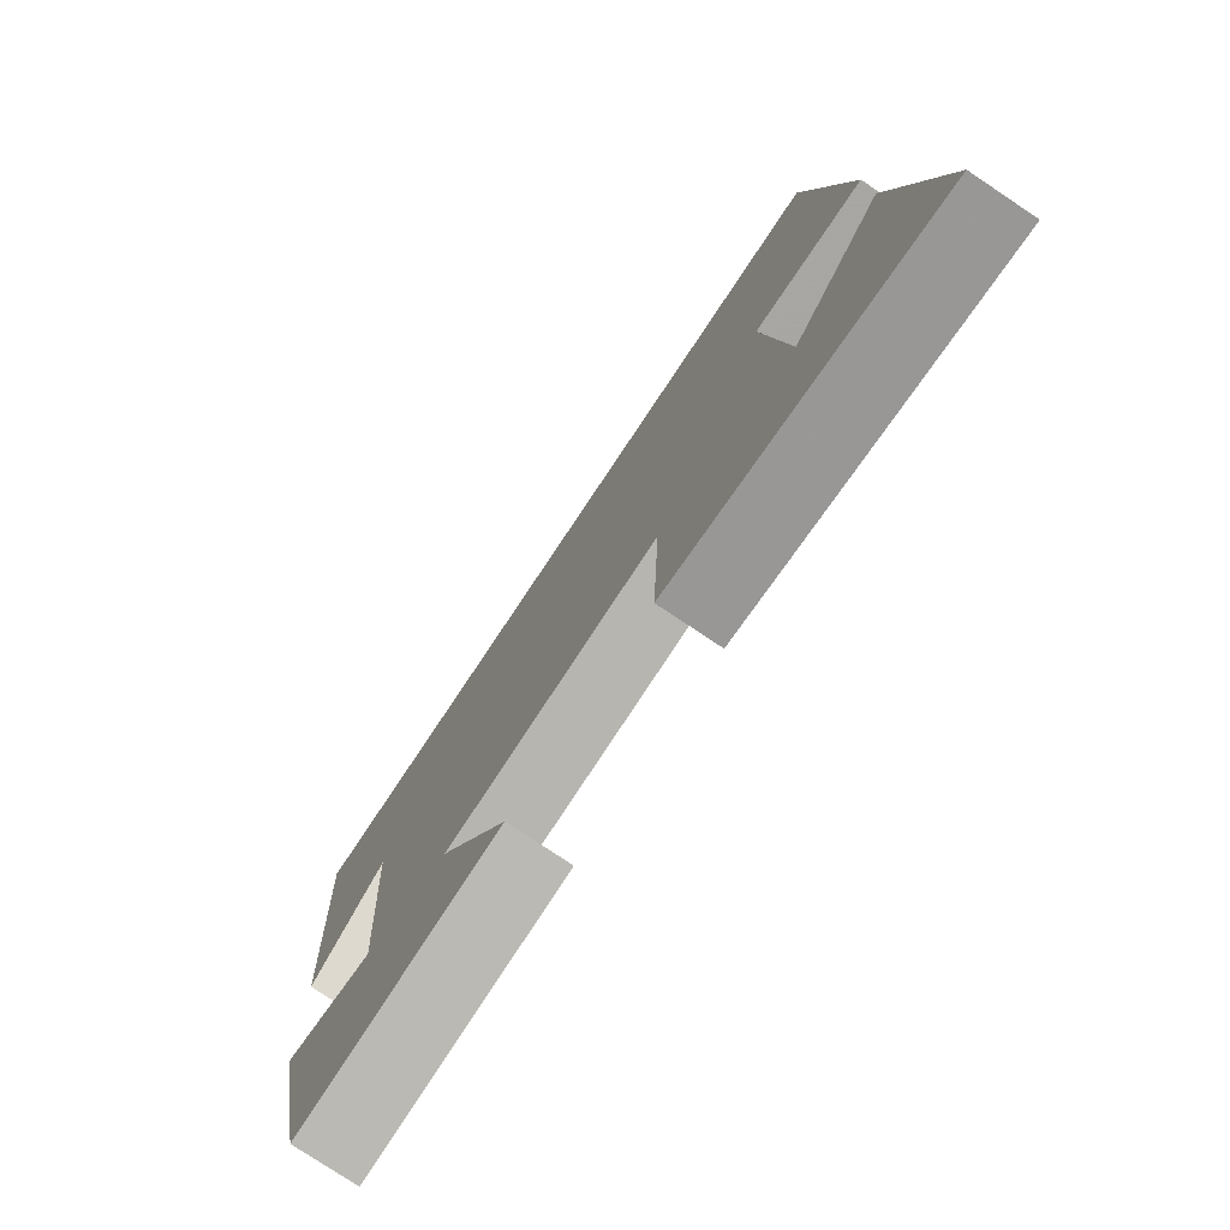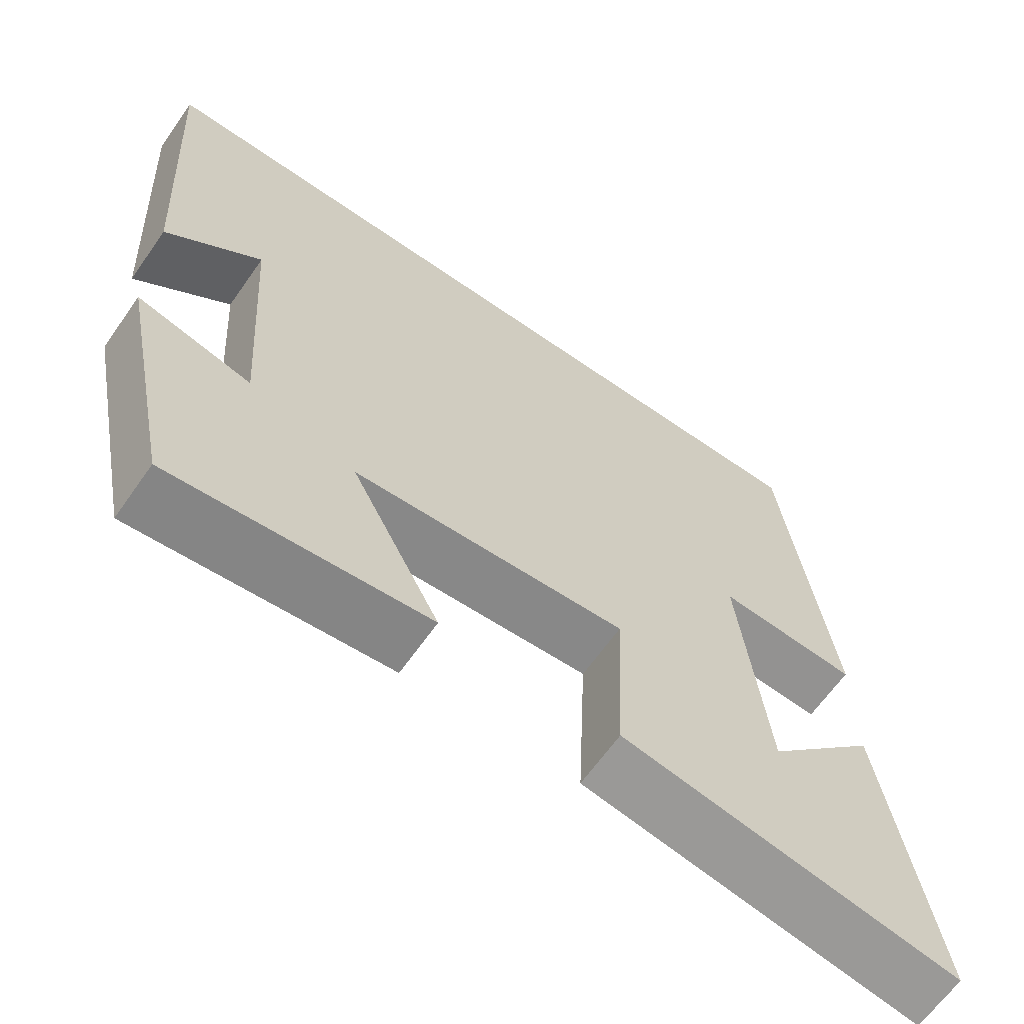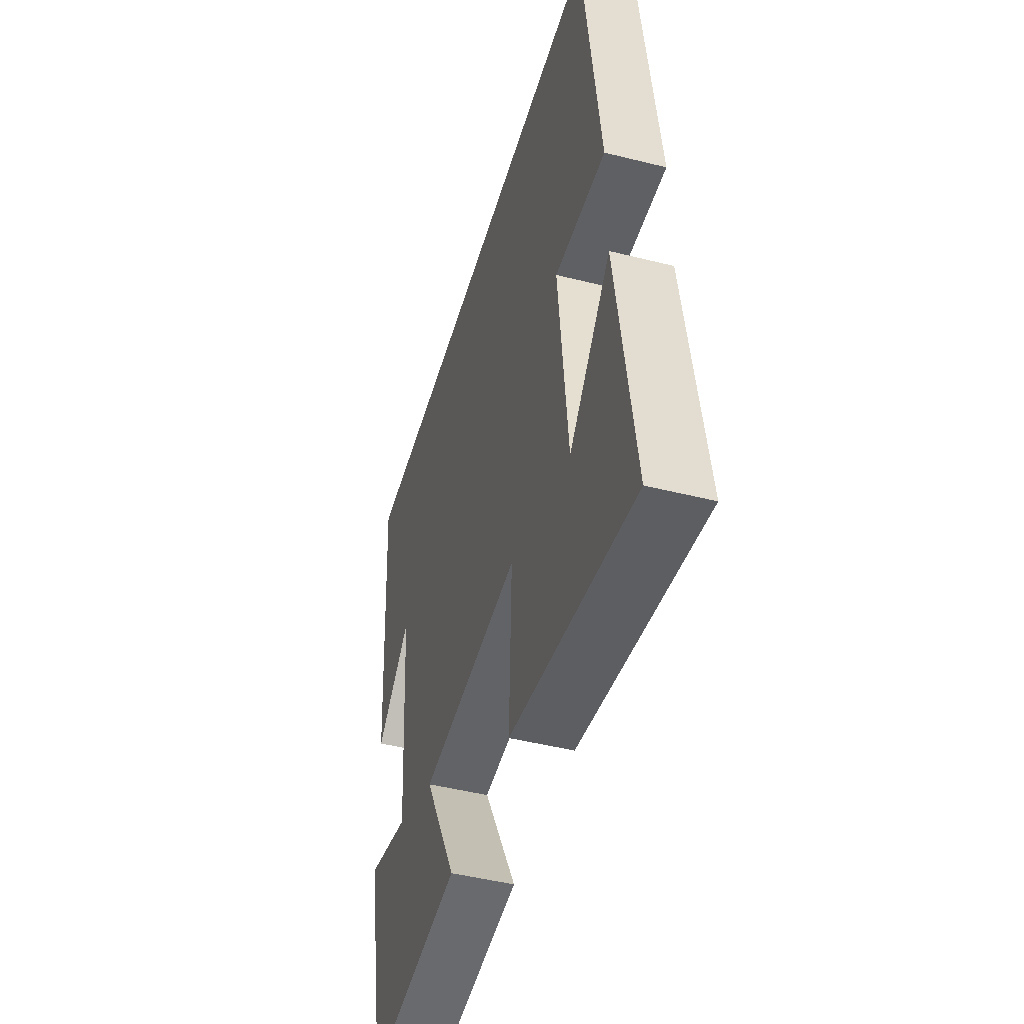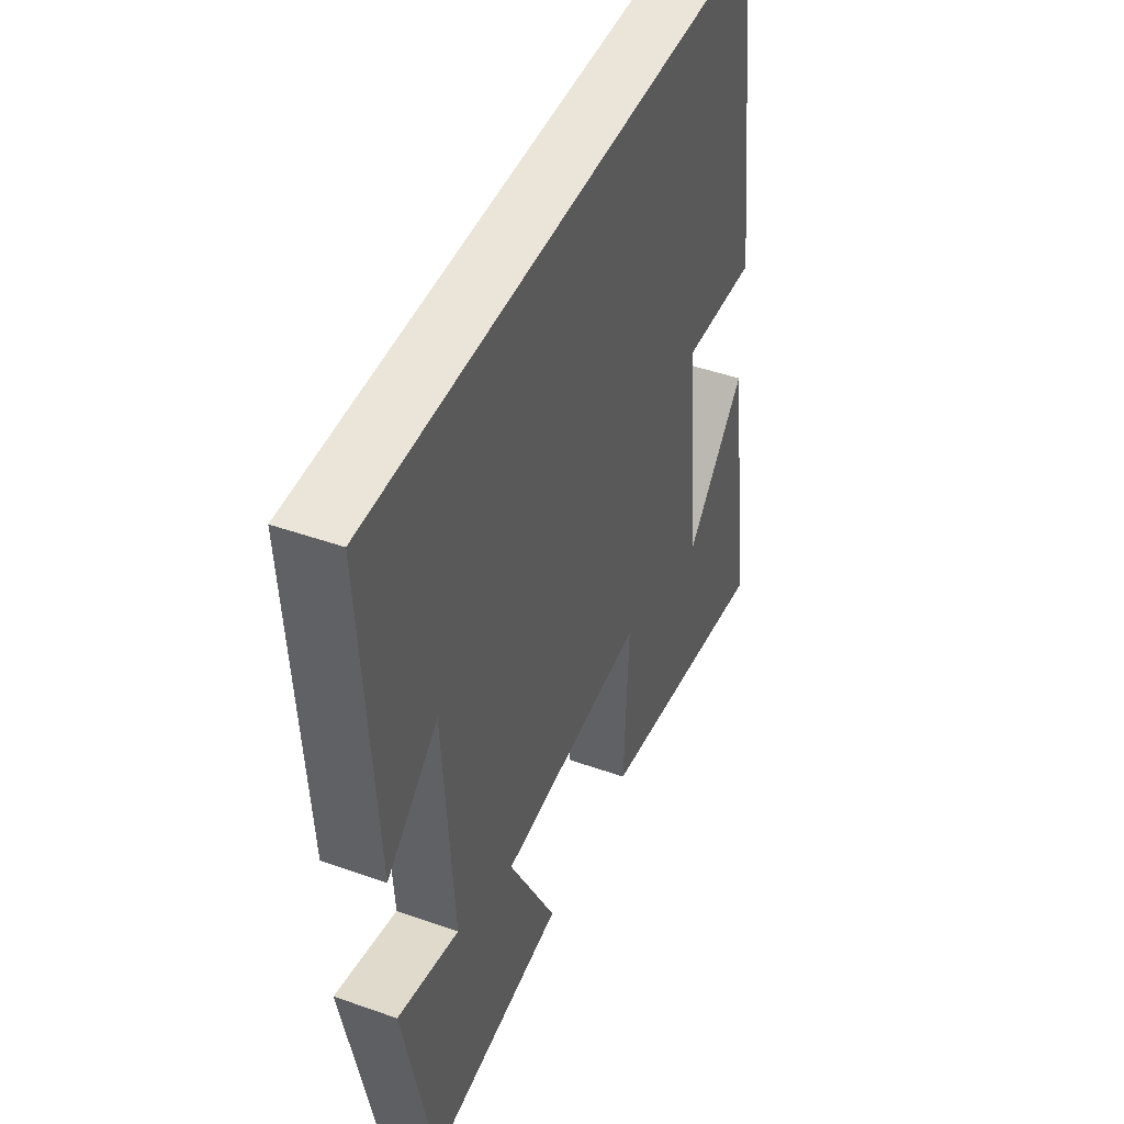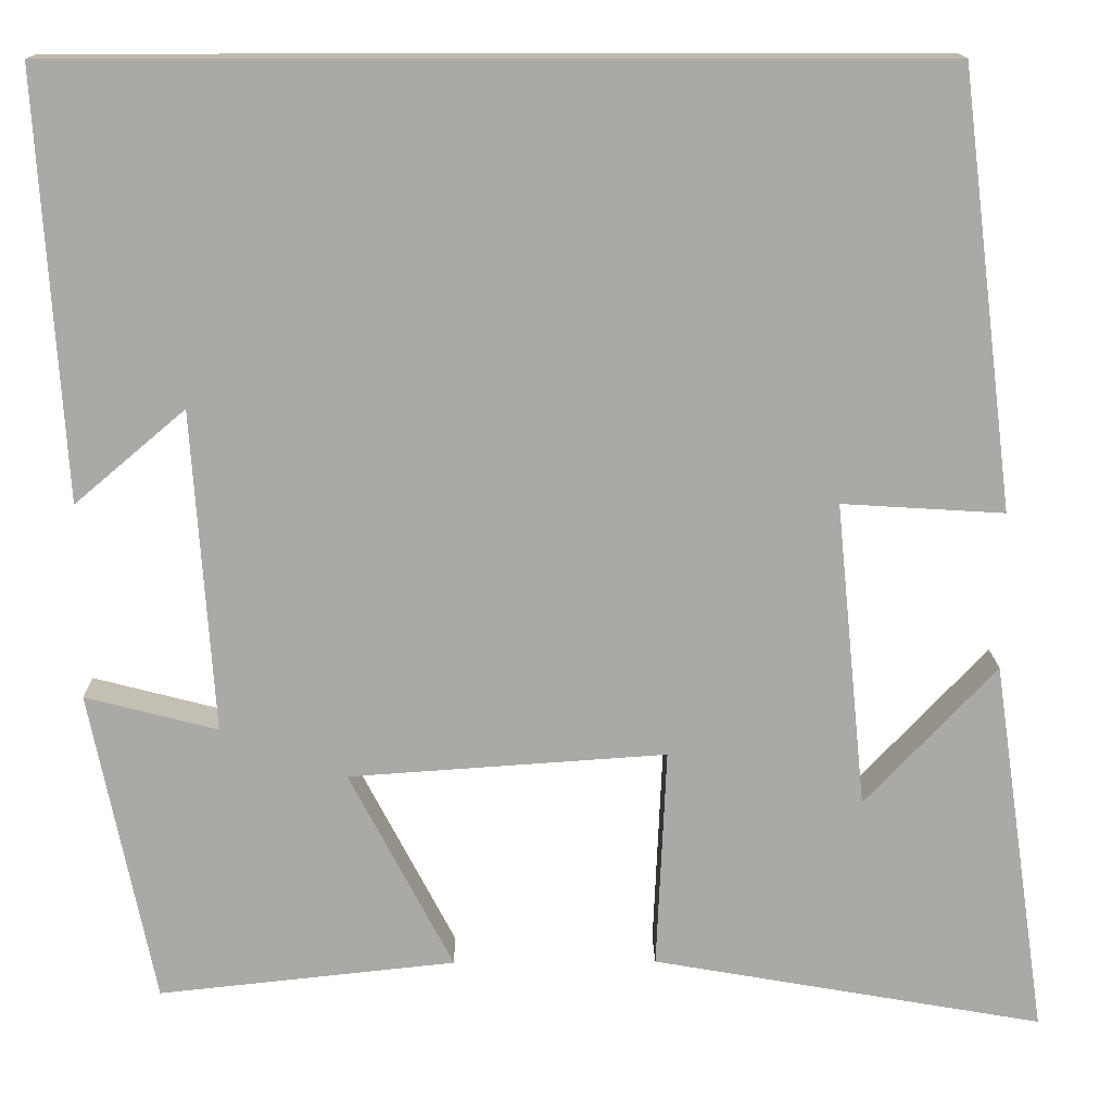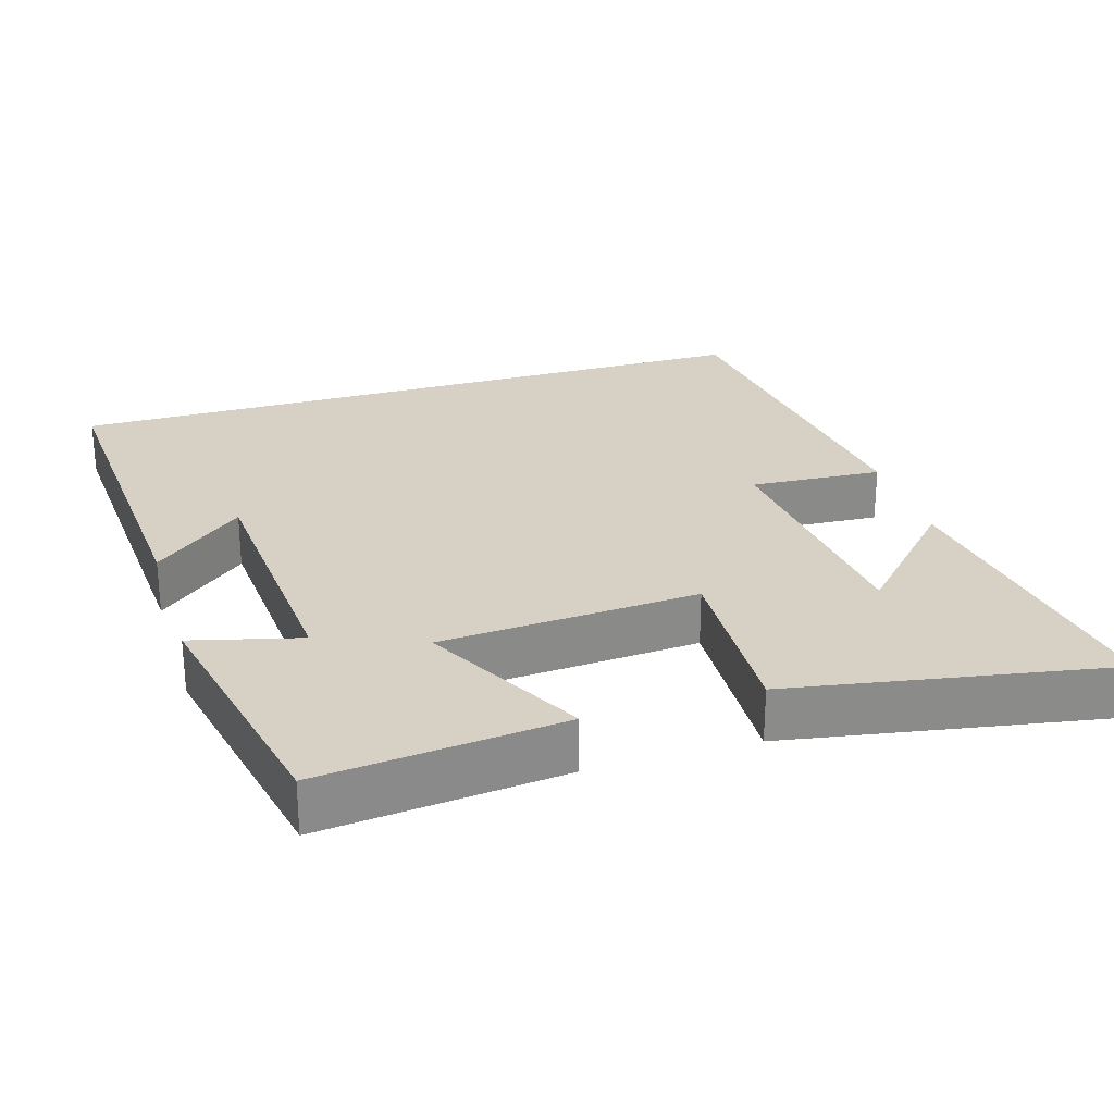
<metadata>
{"format":"obj","ext":"obj","renderer":"f3d","projection":"perspective","resolution":1024,"background":"white","views":[{"elev":-77.6,"azim":-123.7,"up":"+Z"},{"elev":-64.8,"azim":144.9,"up":"+Z"},{"elev":-47.0,"azim":-105.9,"up":"+Z"},{"elev":45.2,"azim":112.3,"up":"+Z"},{"elev":14.8,"azim":179.2,"up":"+Z"},{"elev":26.7,"azim":163.0,"up":"+Y"}]}
</metadata>
<code>
v -0.561 0.07 -0.576
v -0.5 0.07 -0.157
v -0.354 0.07 -0.312
v -0.32 0.07 0.028
v -0.5 0.07 0.017
v -0.44 0.07 0.5
v 0.529 0.07 0.5
v 0.5 0.07 0.03
v 0.377 0.07 0.134
v 0.353 0.07 -0.224
v 0.5 0.07 -0.186
v 0.429 0.07 -0.535
v 0.099 0.07 -0.5
v 0.214 0.07 -0.279
v -0.138 0.07 -0.255
v -0.127 0.07 -0.5
v -0.561 0 -0.576
v -0.5 0 -0.157
v -0.354 0 -0.312
v -0.32 0 0.028
v -0.5 0 0.017
v -0.44 0 0.5
v 0.529 0 0.5
v 0.5 0 0.03
v 0.377 0 0.134
v 0.353 0 -0.224
v 0.5 0 -0.186
v 0.429 0 -0.535
v 0.099 0 -0.5
v 0.214 0 -0.279
v -0.138 0 -0.255
v -0.127 0 -0.5
f 15 16 1
f 12 13 14
f 11 12 14
f 10 11 14
f 9 10 14 15
f 7 8 9
f 6 7 9
f 5 6 9
f 4 5 9
f 3 4 9 15
f 1 2 3
f 1 3 15
f 17 32 31
f 30 29 28
f 30 28 27
f 30 27 26
f 31 30 26 25
f 25 24 23
f 25 23 22
f 25 22 21
f 25 21 20
f 31 25 20 19
f 19 18 17
f 31 19 17
f 1 17 18 2
f 2 18 19 3
f 3 19 20 4
f 4 20 21 5
f 5 21 22 6
f 6 22 23 7
f 7 23 24 8
f 8 24 25 9
f 9 25 26 10
f 10 26 27 11
f 11 27 28 12
f 12 28 29 13
f 13 29 30 14
f 14 30 31 15
f 15 31 32 16
f 16 32 17 1

</code>
